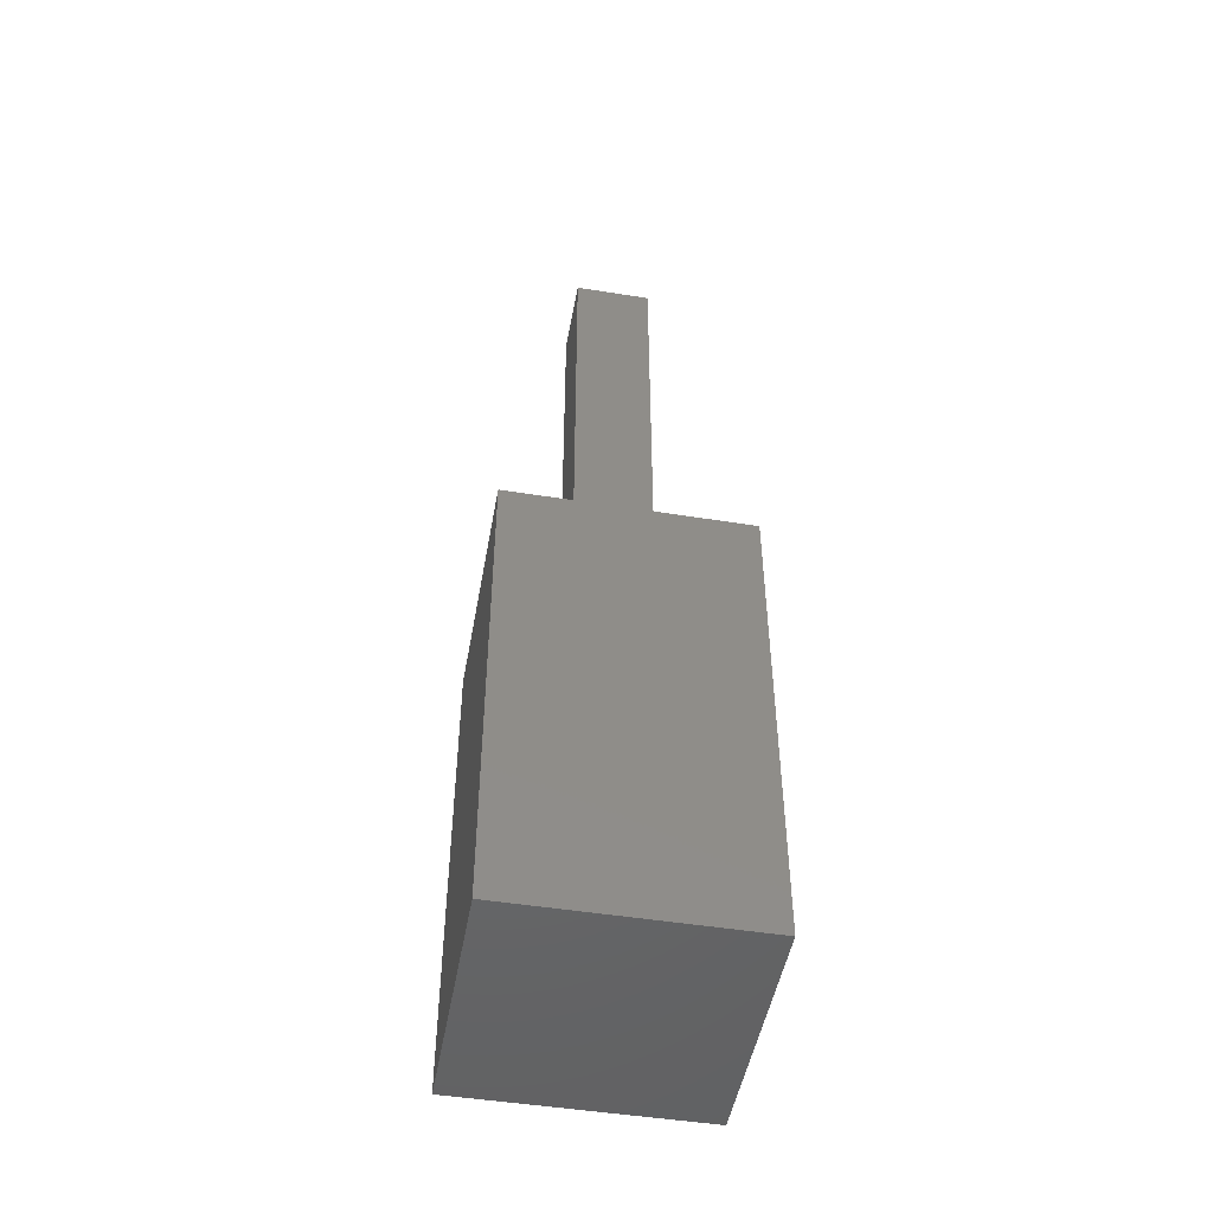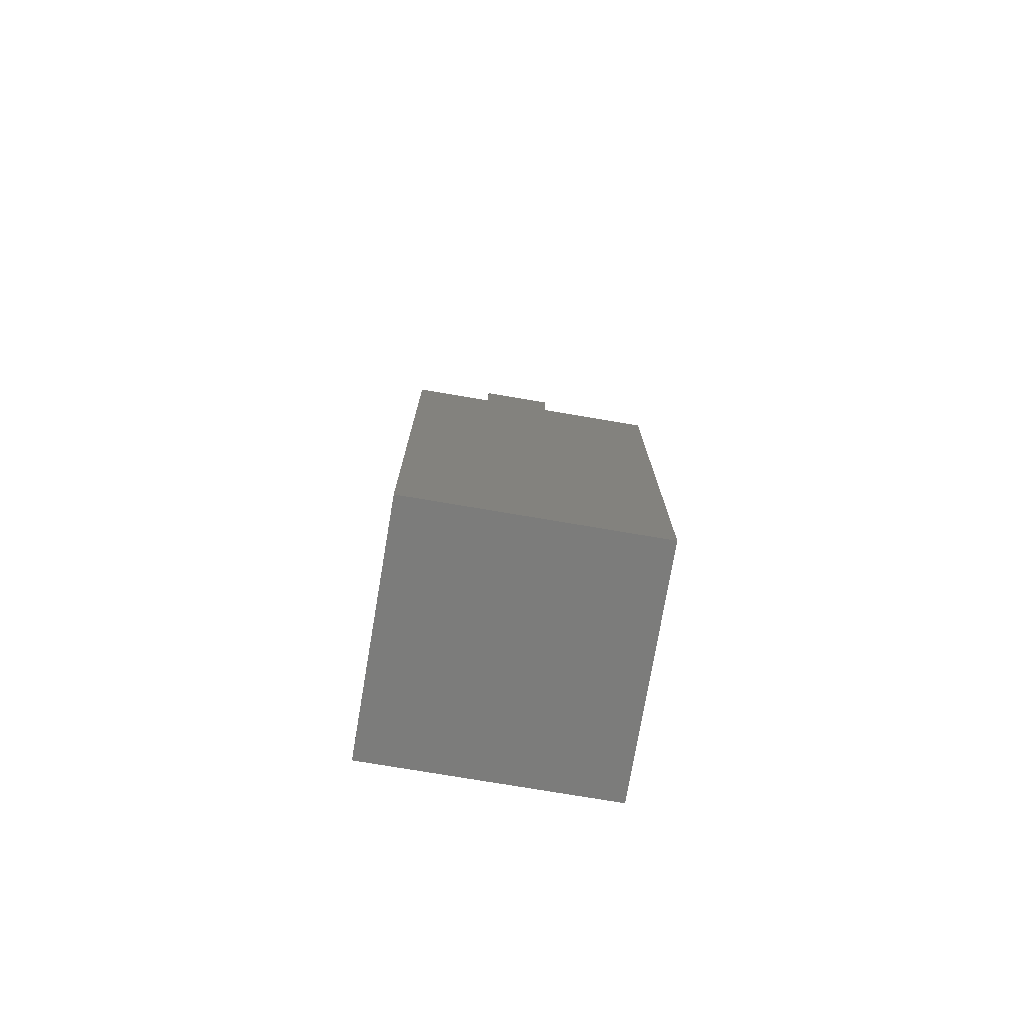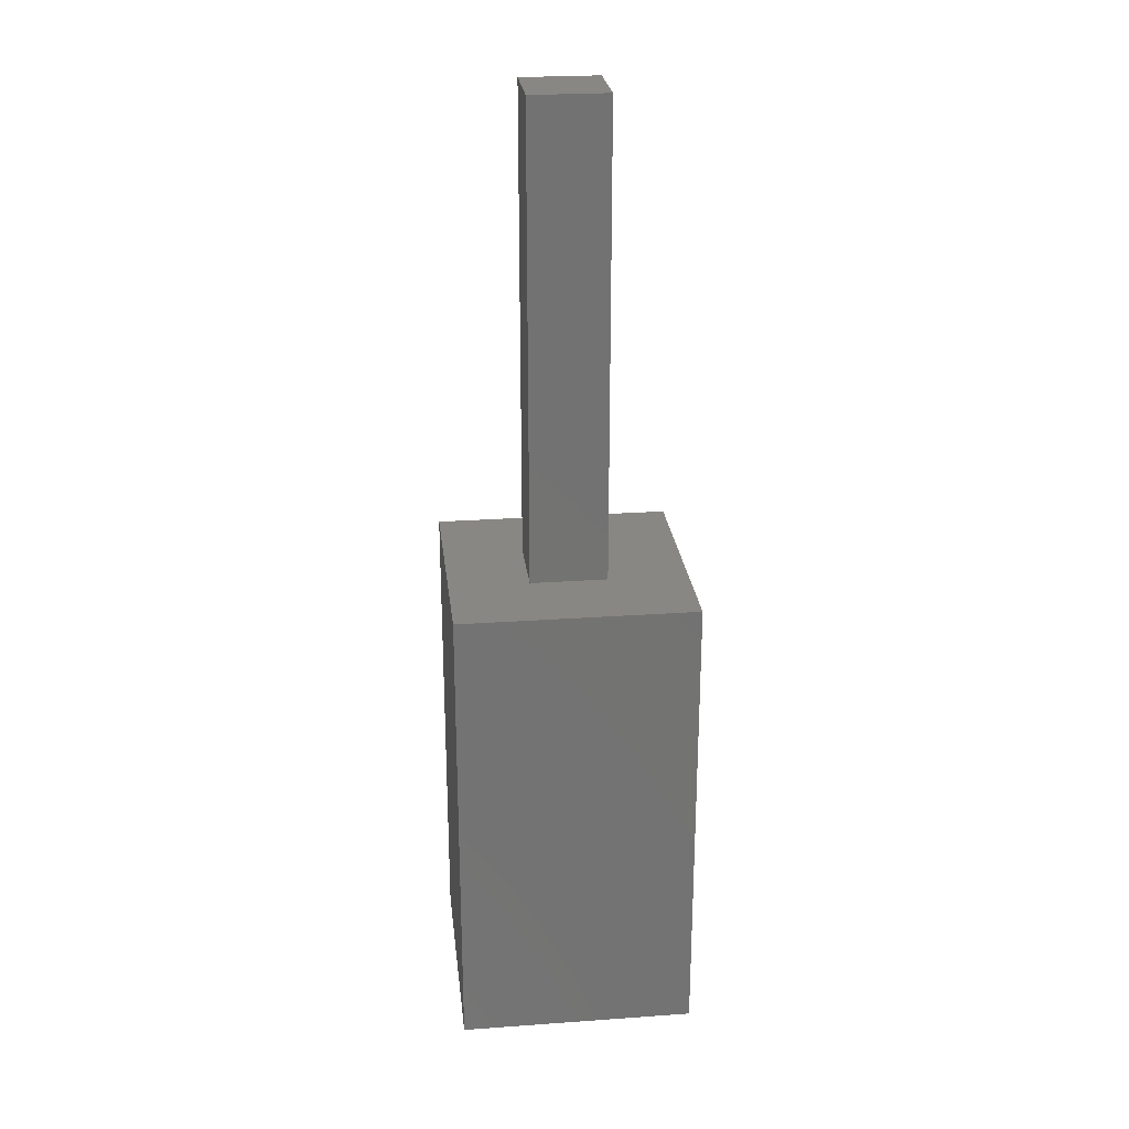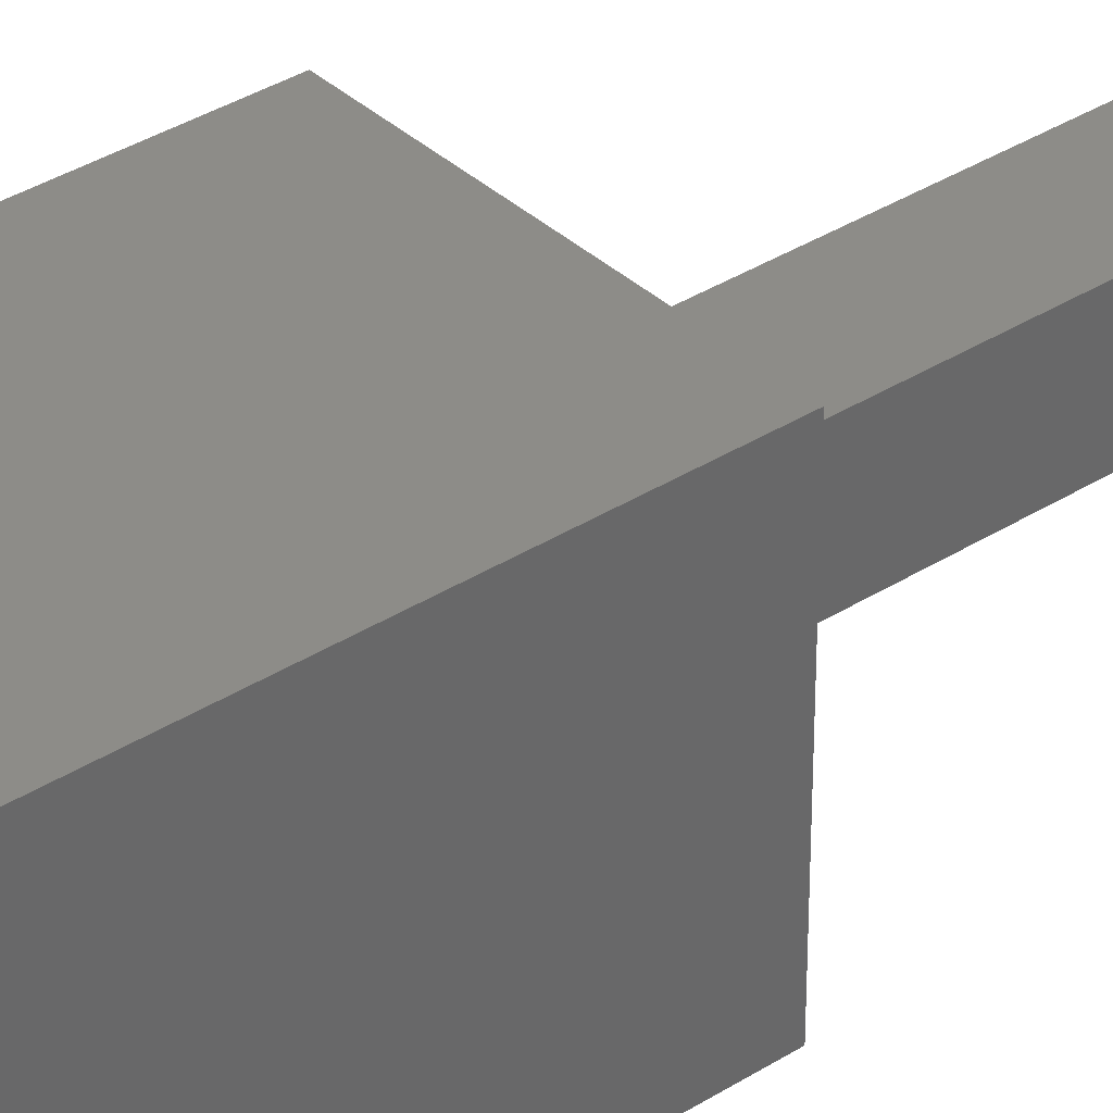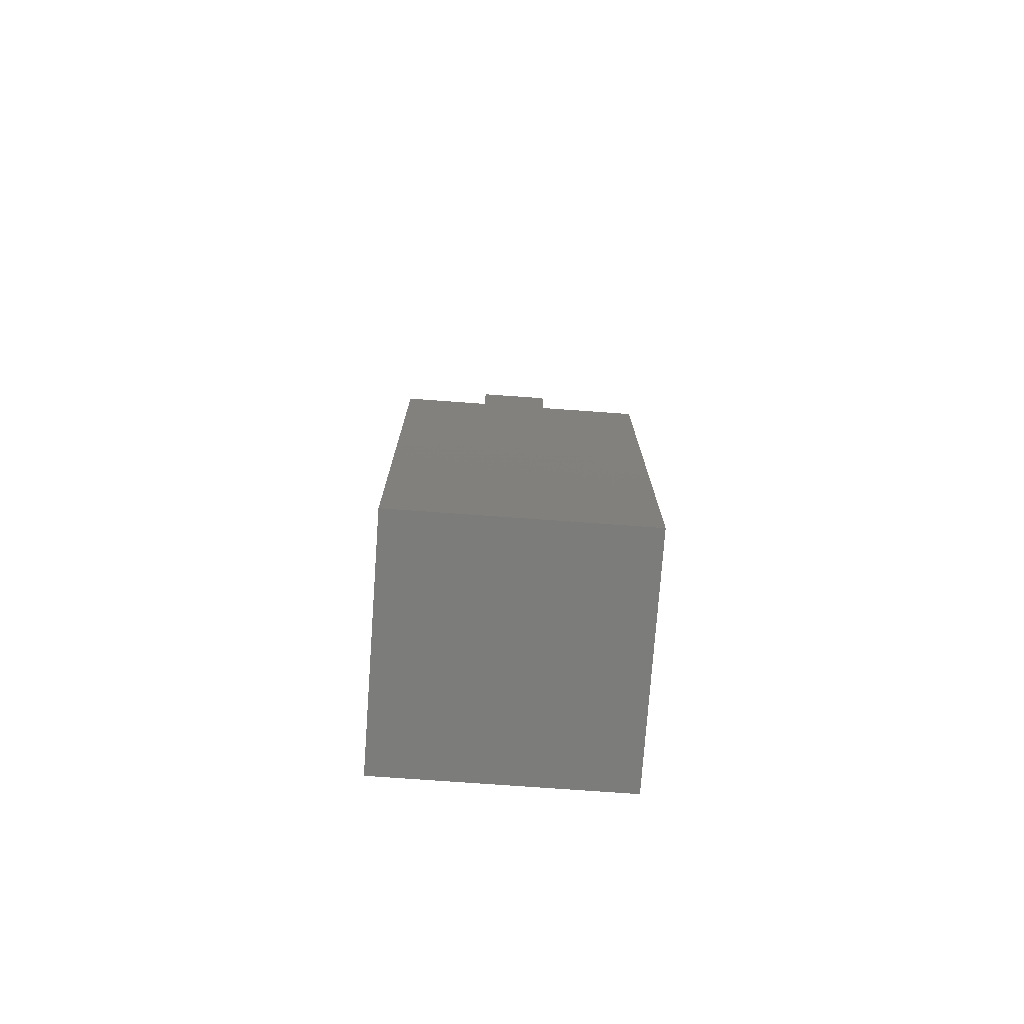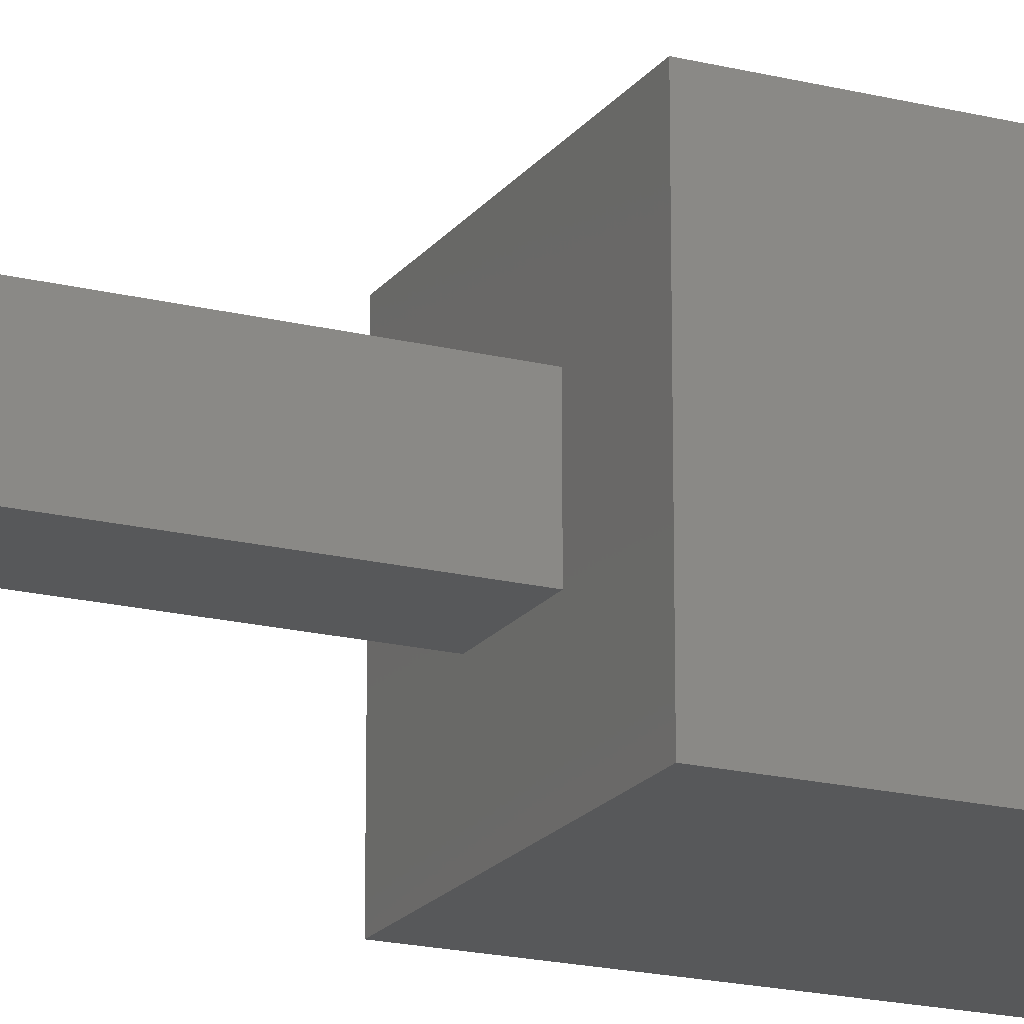
<metadata>
{"format":"stl","ext":"stl","renderer":"f3d","projection":"perspective","resolution":1024,"background":"white","views":[{"elev":-48.8,"azim":-10.1,"up":"+Z"},{"elev":-75.6,"azim":-9.6,"up":"+Z"},{"elev":25.4,"azim":173.5,"up":"+Z"},{"elev":35.9,"azim":-129.8,"up":"+Y"},{"elev":-75.4,"azim":85.9,"up":"+Z"},{"elev":-18.9,"azim":64.7,"up":"+Y"}]}
</metadata>
<code>
# stl→obj: 16 verts, 28 faces
v 5 0 10
v 5 5 0
v 5 5 10
v 5 0 0
v 3.313 3.313 10
v 1.687 3.313 10
v 0 5 10
v 1.687 1.687 10
v 3.313 1.687 10
v 0 0 10
v 0 0 0
v 0 5 0
v 1.687 3.313 20
v 1.687 1.687 20
v 3.313 3.313 20
v 3.313 1.687 20
f 1 2 3
f 2 1 4
f 3 5 1
f 3 6 5
f 6 7 8
f 7 6 3
f 9 1 5
f 8 1 9
f 8 10 1
f 10 8 7
f 11 7 12
f 7 11 10
f 2 7 3
f 7 2 12
f 11 1 10
f 1 11 4
f 8 13 6
f 13 8 14
f 5 13 15
f 13 5 6
f 16 5 15
f 5 16 9
f 13 16 15
f 16 13 14
f 8 16 14
f 16 8 9
f 11 2 4
f 2 11 12

</code>
